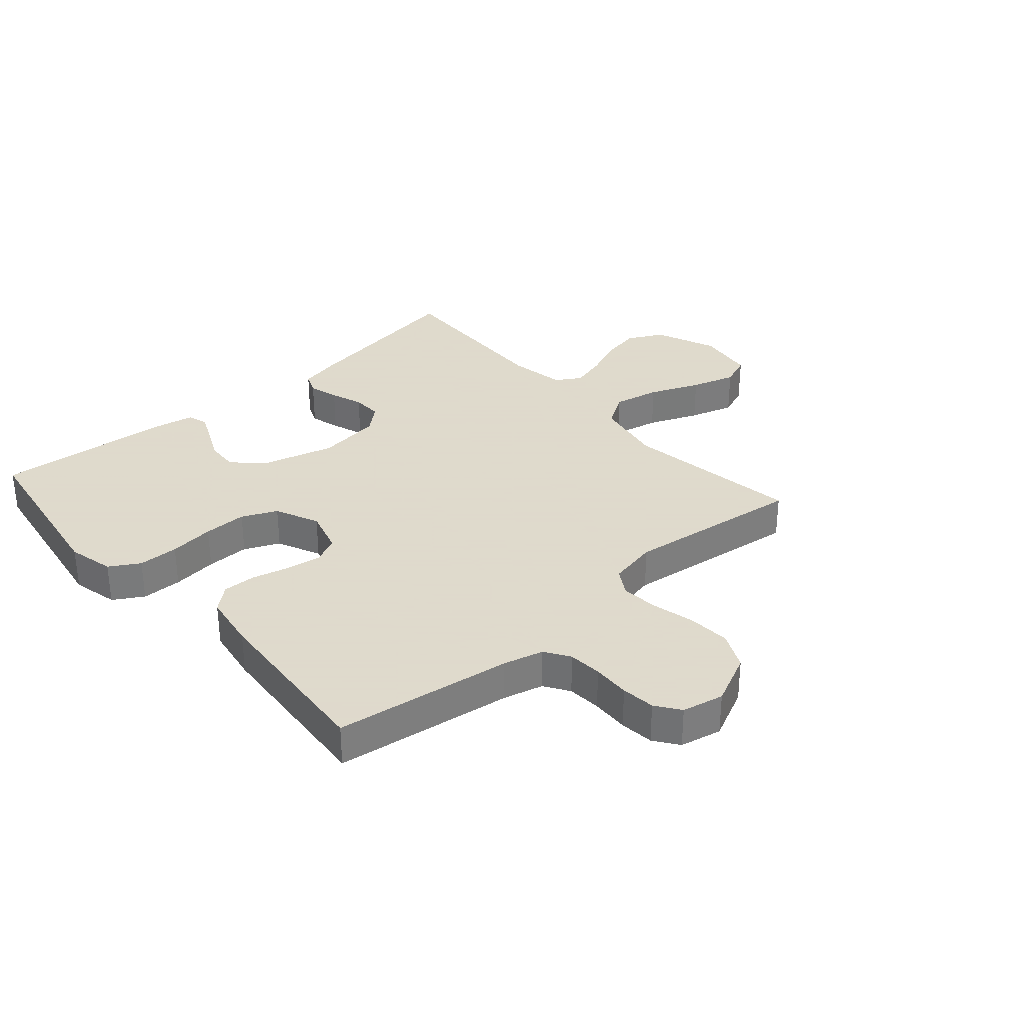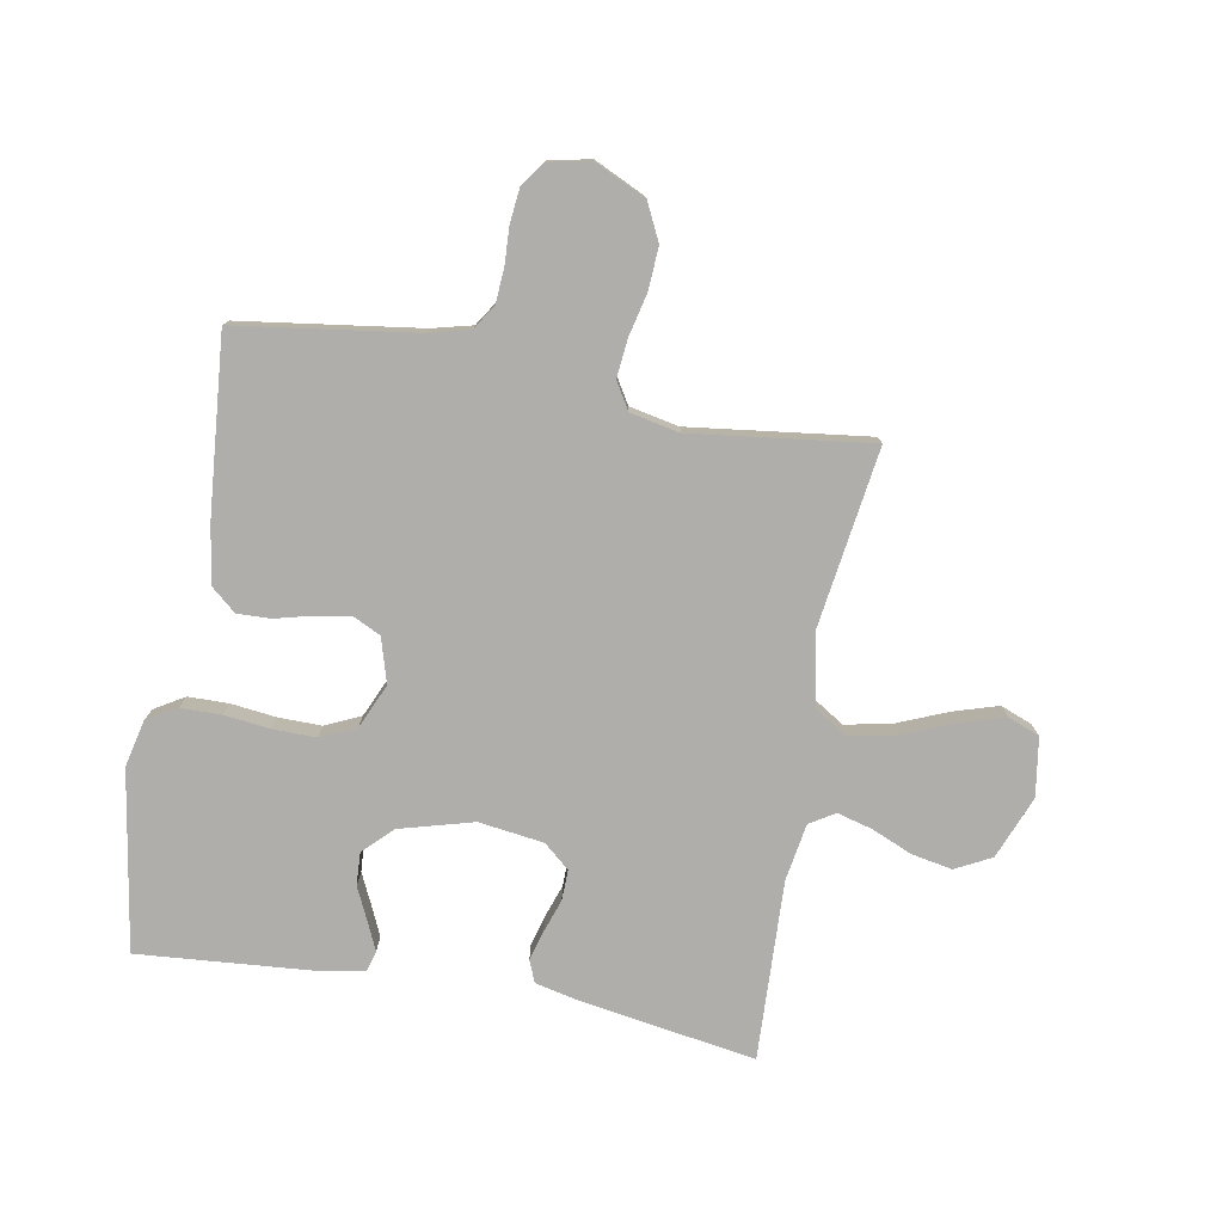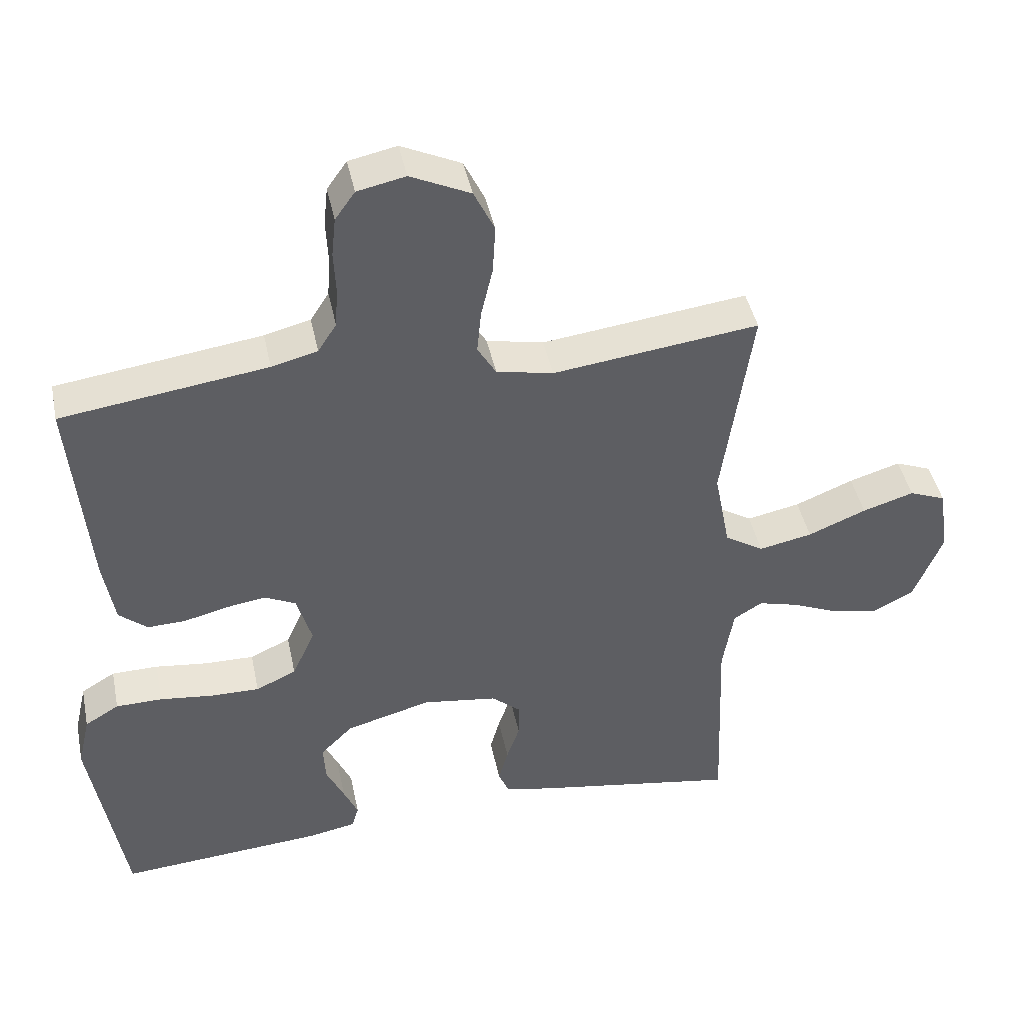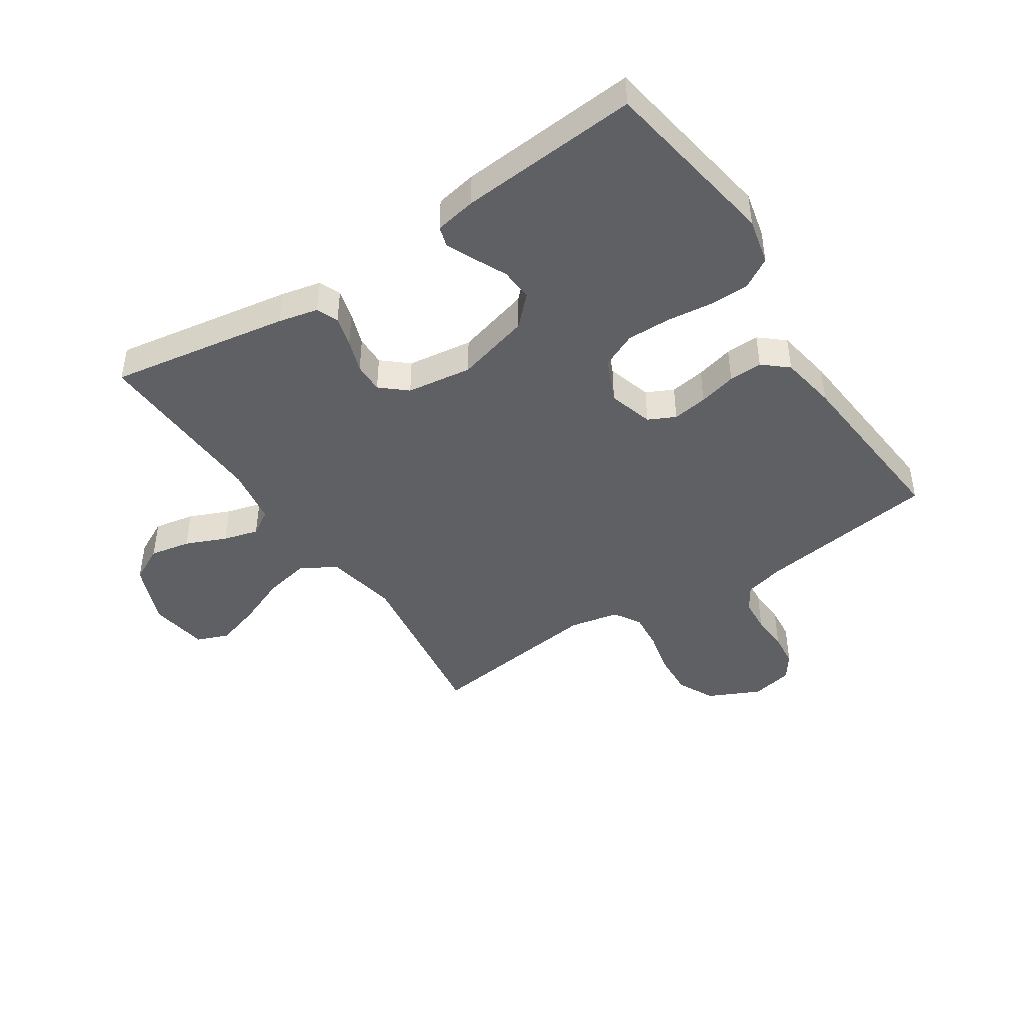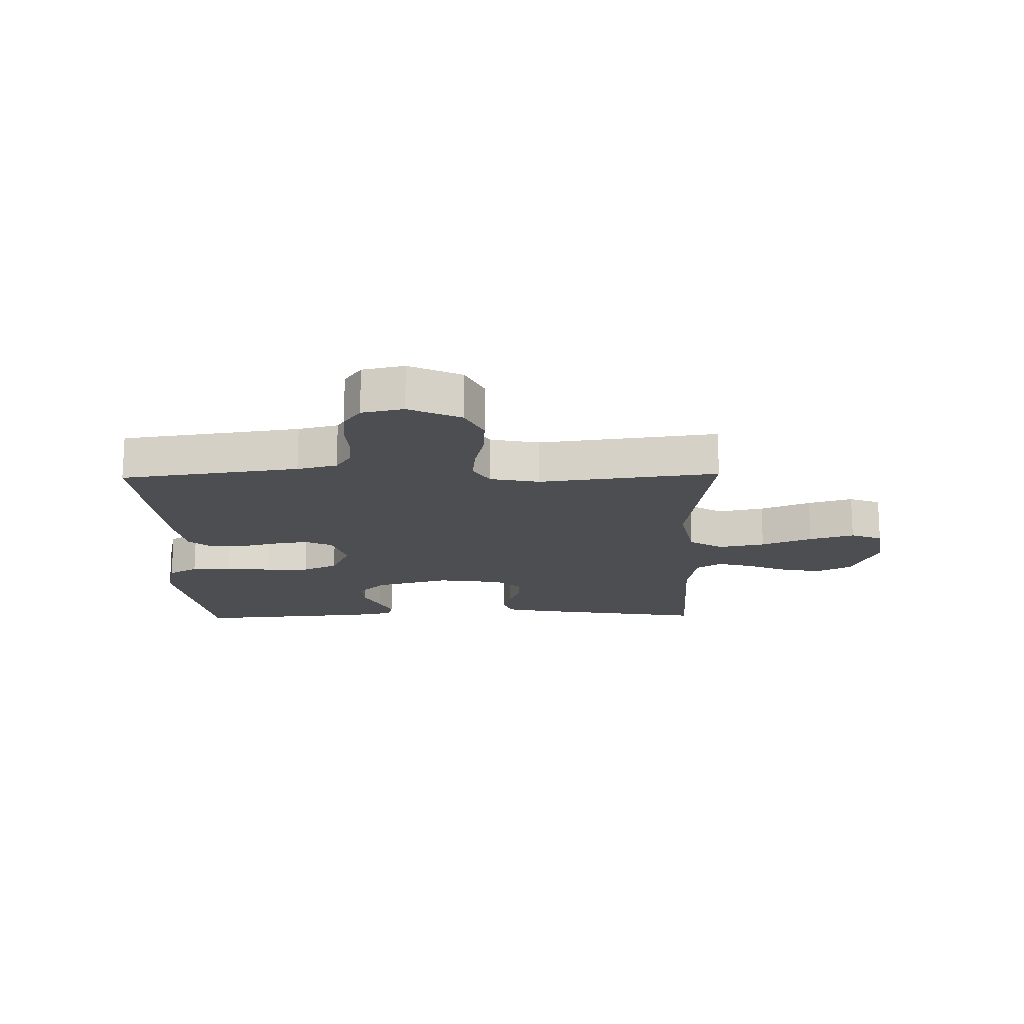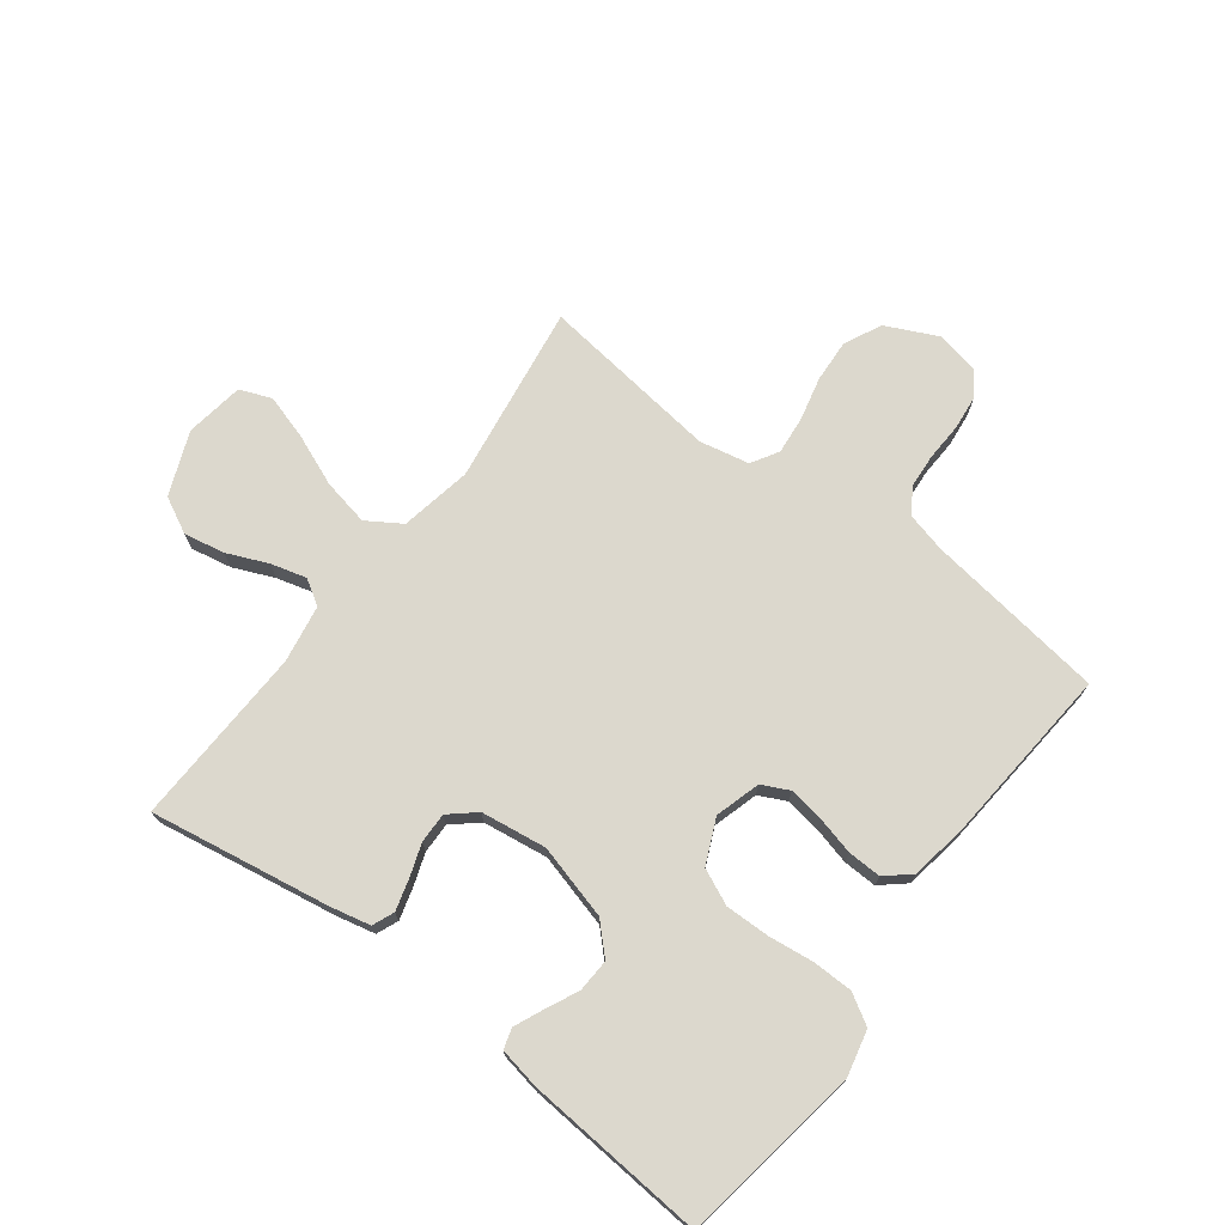
<metadata>
{"format":"obj","ext":"obj","renderer":"f3d","projection":"perspective","resolution":1024,"background":"white","views":[{"elev":32.4,"azim":-41.4,"up":"+Y"},{"elev":-77.7,"azim":-10.2,"up":"+Y"},{"elev":43.5,"azim":-11.7,"up":"+Z"},{"elev":-44.3,"azim":-146.6,"up":"+Y"},{"elev":-16.6,"azim":1.3,"up":"+Y"},{"elev":72.5,"azim":-143.0,"up":"+Y"}]}
</metadata>
<code>
v 0.5 0.07 -0.5
v 0.2 0.07 -0.451
v 0.133 0.07 -0.436
v 0.118 0.07 -0.4
v 0.132 0.07 -0.349
v 0.151 0.07 -0.294
v 0.152 0.07 -0.243
v 0.109 0.07 -0.206
v 0 0.07 -0.191
v -0.124 0.07 -0.225
v -0.171 0.07 -0.272
v -0.168 0.07 -0.327
v -0.142 0.07 -0.382
v -0.121 0.07 -0.429
v -0.131 0.07 -0.463
v -0.2 0.07 -0.476
v -0.5 0.07 -0.5
v -0.549 0.07 -0.2
v -0.531 0.07 -0.122
v -0.481 0.07 -0.092
v -0.413 0.07 -0.091
v -0.337 0.07 -0.1
v -0.264 0.07 -0.101
v -0.205 0.07 -0.074
v -0.172 0.07 0
v -0.194 0.07 0.075
v -0.239 0.07 0.097
v -0.298 0.07 0.088
v -0.361 0.07 0.072
v -0.417 0.07 0.07
v -0.458 0.07 0.105
v -0.474 0.07 0.2
v -0.5 0.07 0.5
v -0.2 0.07 0.542
v -0.133 0.07 0.559
v -0.106 0.07 0.601
v -0.102 0.07 0.658
v -0.105 0.07 0.721
v -0.099 0.07 0.778
v -0.07 0.07 0.819
v 0 0.07 0.834
v 0.087 0.07 0.793
v 0.117 0.07 0.731
v 0.113 0.07 0.66
v 0.096 0.07 0.587
v 0.09 0.07 0.524
v 0.117 0.07 0.479
v 0.2 0.07 0.462
v 0.5 0.07 0.5
v 0.457 0.07 0.2
v 0.48 0.07 0.081
v 0.537 0.07 0.045
v 0.615 0.07 0.061
v 0.7 0.07 0.096
v 0.775 0.07 0.119
v 0.828 0.07 0.098
v 0.843 0.07 0
v 0.801 0.07 -0.105
v 0.741 0.07 -0.136
v 0.673 0.07 -0.123
v 0.605 0.07 -0.094
v 0.546 0.07 -0.078
v 0.504 0.07 -0.104
v 0.488 0.07 -0.2
v 0.5 0 -0.5
v 0.2 0 -0.451
v 0.133 0 -0.436
v 0.118 0 -0.4
v 0.132 0 -0.349
v 0.151 0 -0.294
v 0.152 0 -0.243
v 0.109 0 -0.206
v 0 0 -0.191
v -0.124 0 -0.225
v -0.171 0 -0.272
v -0.168 0 -0.327
v -0.142 0 -0.382
v -0.121 0 -0.429
v -0.131 0 -0.463
v -0.2 0 -0.476
v -0.5 0 -0.5
v -0.549 0 -0.2
v -0.531 0 -0.122
v -0.481 0 -0.092
v -0.413 0 -0.091
v -0.337 0 -0.1
v -0.264 0 -0.101
v -0.205 0 -0.074
v -0.172 0 0
v -0.194 0 0.075
v -0.239 0 0.097
v -0.298 0 0.088
v -0.361 0 0.072
v -0.417 0 0.07
v -0.458 0 0.105
v -0.474 0 0.2
v -0.5 0 0.5
v -0.2 0 0.542
v -0.133 0 0.559
v -0.106 0 0.601
v -0.102 0 0.658
v -0.105 0 0.721
v -0.099 0 0.778
v -0.07 0 0.819
v 0 0 0.834
v 0.087 0 0.793
v 0.117 0 0.731
v 0.113 0 0.66
v 0.096 0 0.587
v 0.09 0 0.524
v 0.117 0 0.479
v 0.2 0 0.462
v 0.5 0 0.5
v 0.457 0 0.2
v 0.48 0 0.081
v 0.537 0 0.045
v 0.615 0 0.061
v 0.7 0 0.096
v 0.775 0 0.119
v 0.828 0 0.098
v 0.843 0 0
v 0.801 0 -0.105
v 0.741 0 -0.136
v 0.673 0 -0.123
v 0.605 0 -0.094
v 0.546 0 -0.078
v 0.504 0 -0.104
v 0.488 0 -0.2
f 59 60 61
f 58 59 61
f 57 58 61
f 56 57 61
f 55 56 61
f 54 55 61
f 53 54 61
f 52 53 61 62
f 51 52 62 63
f 48 49 50
f 51 63 64
f 50 51 64
f 48 50 64
f 47 48 64
f 43 44 45
f 42 43 45
f 41 42 45
f 40 41 45
f 39 40 45
f 38 39 45
f 37 38 45
f 36 37 45 46
f 47 64 1
f 46 47 1
f 36 46 1
f 35 36 1
f 32 33 34
f 31 32 34
f 30 31 34
f 29 30 34
f 28 29 34
f 20 21 22
f 19 20 22
f 18 19 22
f 17 18 22
f 16 17 22
f 15 16 22
f 14 15 22
f 13 14 22
f 12 13 22
f 11 12 22 23
f 10 11 23 24
f 4 5 6
f 3 4 6
f 2 3 6
f 1 2 6
f 1 6 7
f 35 1 7 8
f 27 28 34 35
f 26 27 35
f 35 8 9
f 26 35 9
f 25 26 9
f 9 10 24 25
f 125 124 123
f 125 123 122
f 125 122 121
f 125 121 120
f 125 120 119
f 125 119 118
f 125 118 117
f 126 125 117 116
f 127 126 116 115
f 114 113 112
f 128 127 115
f 128 115 114
f 128 114 112
f 128 112 111
f 109 108 107
f 109 107 106
f 109 106 105
f 109 105 104
f 109 104 103
f 109 103 102
f 109 102 101
f 110 109 101 100
f 65 128 111
f 65 111 110
f 65 110 100
f 65 100 99
f 98 97 96
f 98 96 95
f 98 95 94
f 98 94 93
f 98 93 92
f 86 85 84
f 86 84 83
f 86 83 82
f 86 82 81
f 86 81 80
f 86 80 79
f 86 79 78
f 86 78 77
f 86 77 76
f 87 86 76 75
f 88 87 75 74
f 70 69 68
f 70 68 67
f 70 67 66
f 70 66 65
f 71 70 65
f 72 71 65 99
f 99 98 92 91
f 99 91 90
f 73 72 99
f 73 99 90
f 73 90 89
f 89 88 74 73
f 1 65 66 2
f 2 66 67 3
f 3 67 68 4
f 4 68 69 5
f 5 69 70 6
f 6 70 71 7
f 7 71 72 8
f 8 72 73 9
f 9 73 74 10
f 10 74 75 11
f 11 75 76 12
f 12 76 77 13
f 13 77 78 14
f 14 78 79 15
f 15 79 80 16
f 16 80 81 17
f 17 81 82 18
f 18 82 83 19
f 19 83 84 20
f 20 84 85 21
f 21 85 86 22
f 22 86 87 23
f 23 87 88 24
f 24 88 89 25
f 25 89 90 26
f 26 90 91 27
f 27 91 92 28
f 28 92 93 29
f 29 93 94 30
f 30 94 95 31
f 31 95 96 32
f 32 96 97 33
f 33 97 98 34
f 34 98 99 35
f 35 99 100 36
f 36 100 101 37
f 37 101 102 38
f 38 102 103 39
f 39 103 104 40
f 40 104 105 41
f 41 105 106 42
f 42 106 107 43
f 43 107 108 44
f 44 108 109 45
f 45 109 110 46
f 46 110 111 47
f 47 111 112 48
f 48 112 113 49
f 49 113 114 50
f 50 114 115 51
f 51 115 116 52
f 52 116 117 53
f 53 117 118 54
f 54 118 119 55
f 55 119 120 56
f 56 120 121 57
f 57 121 122 58
f 58 122 123 59
f 59 123 124 60
f 60 124 125 61
f 61 125 126 62
f 62 126 127 63
f 63 127 128 64
f 64 128 65 1

</code>
